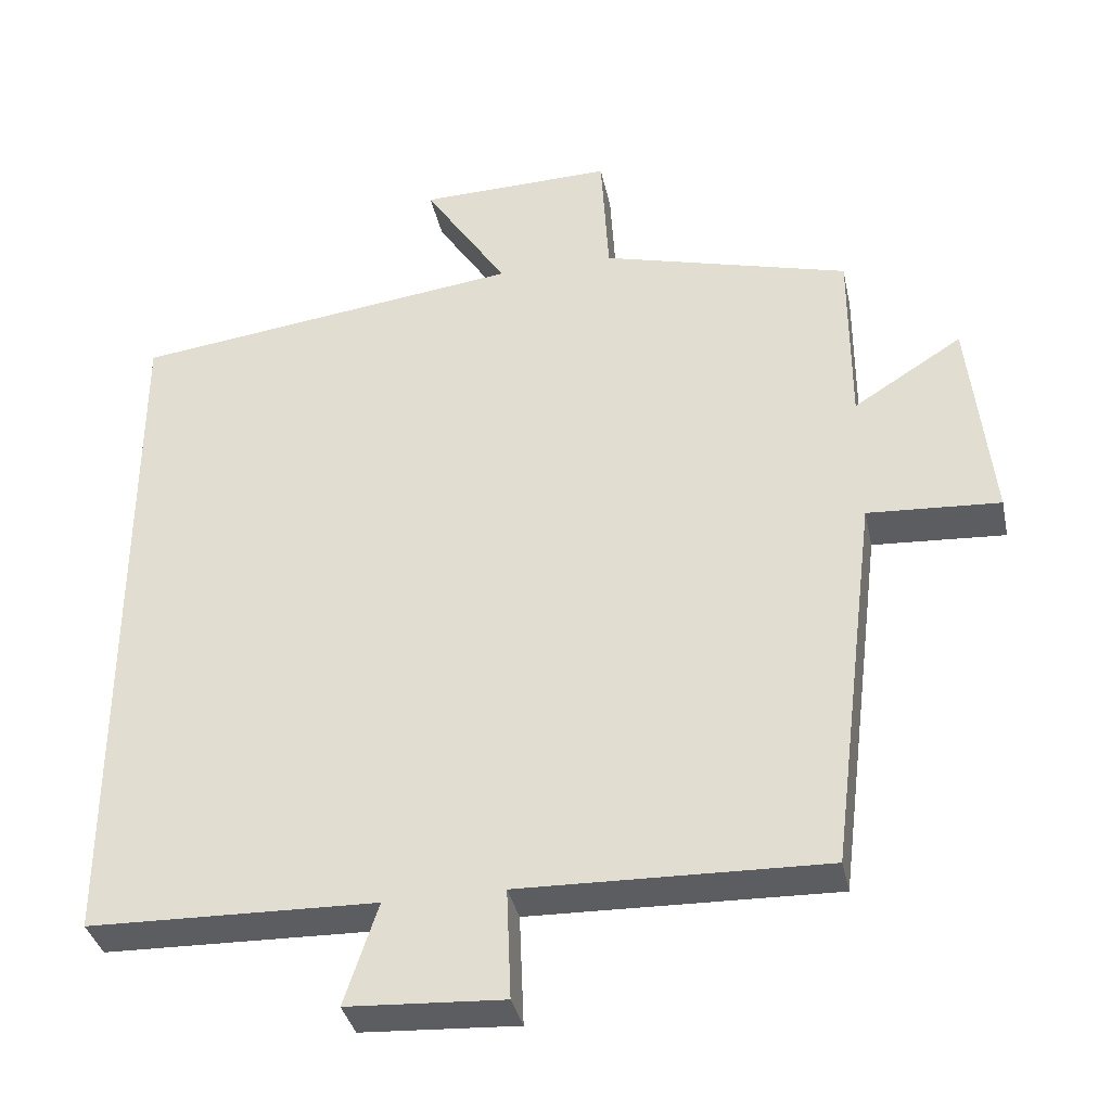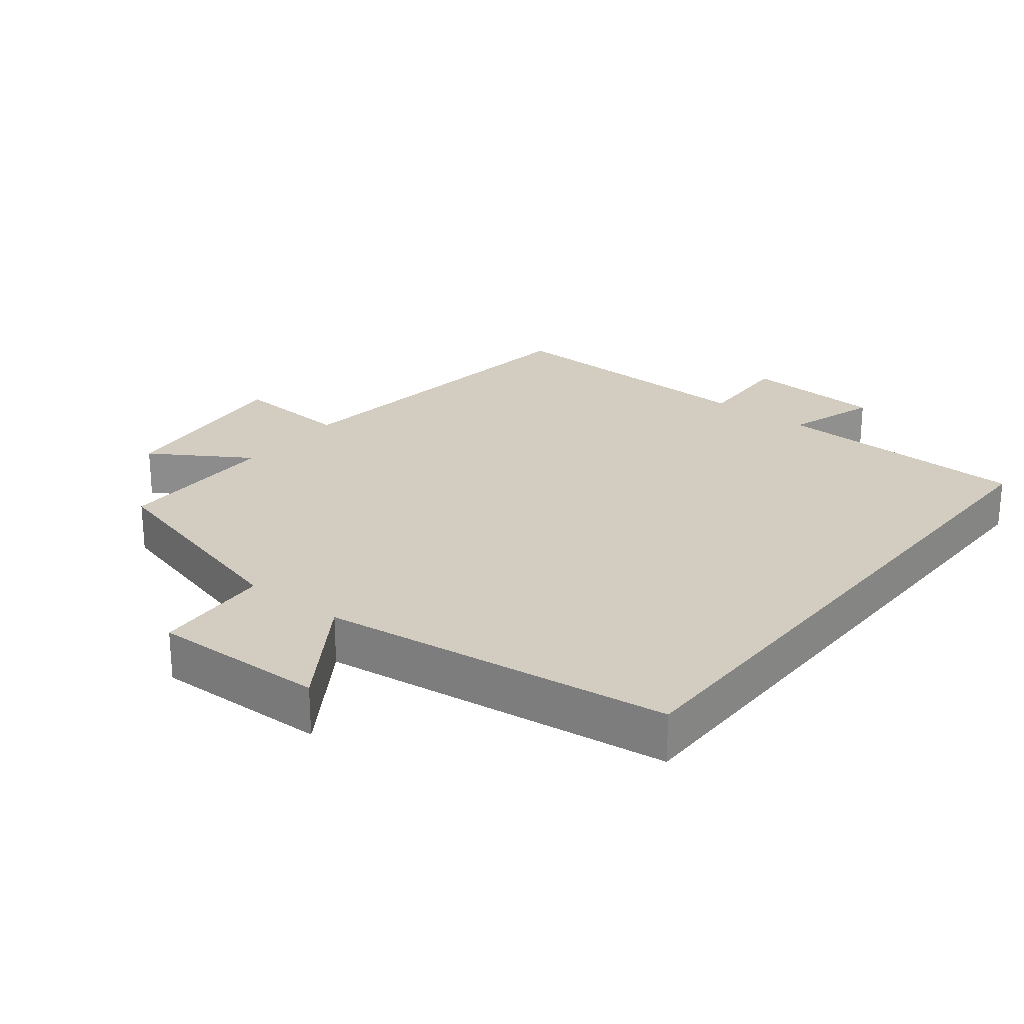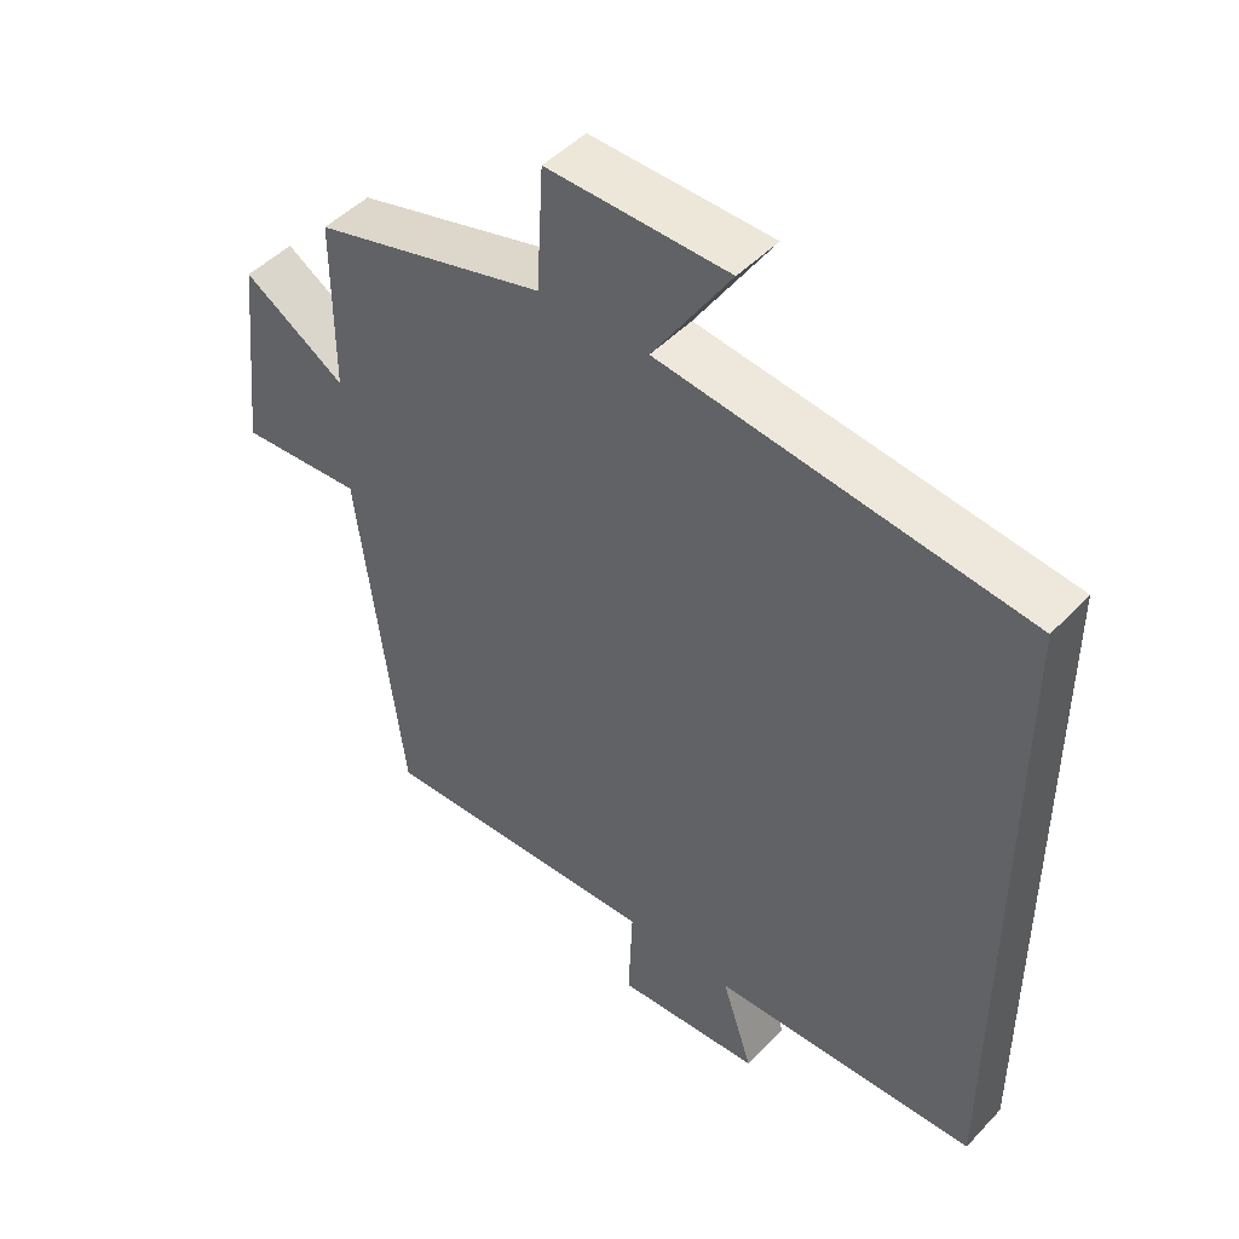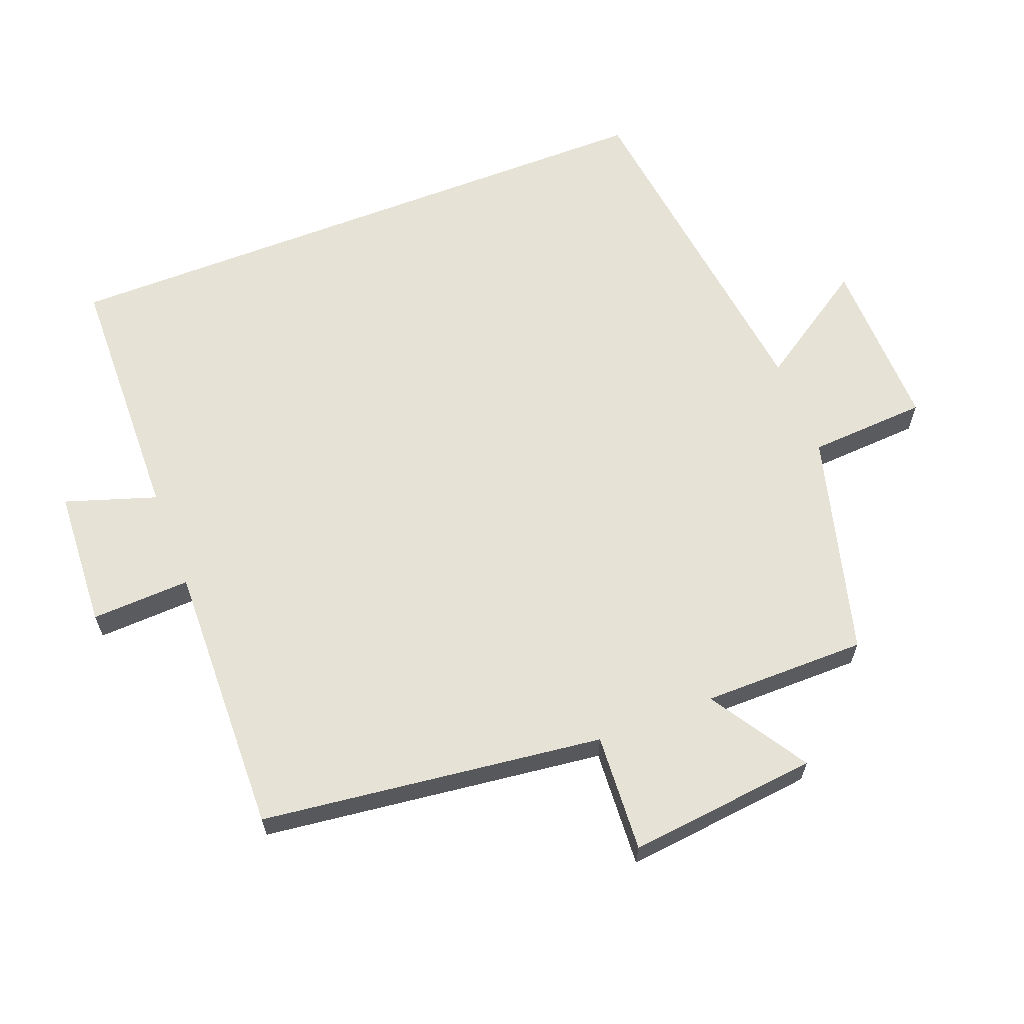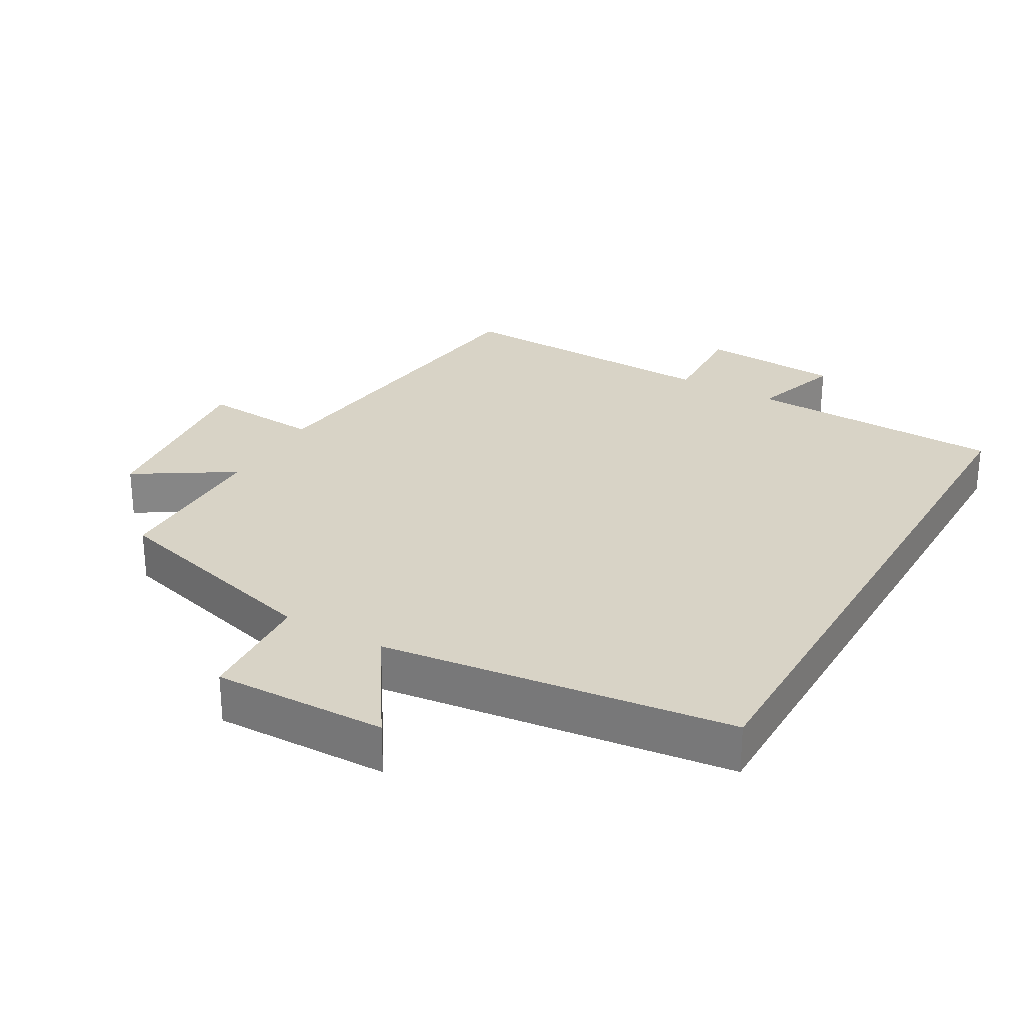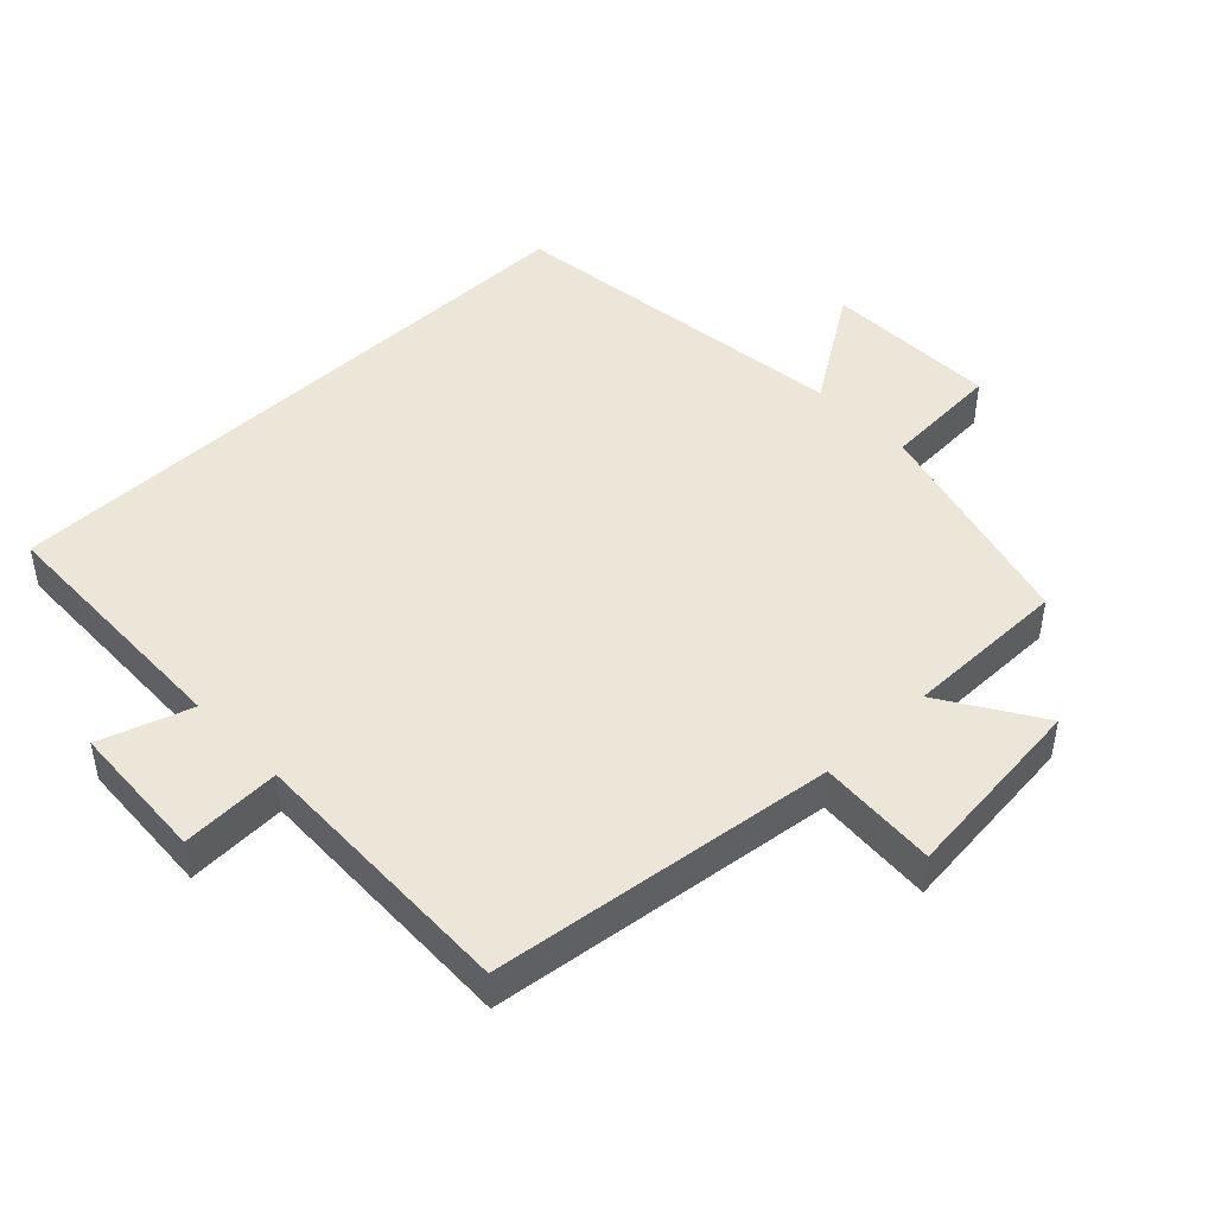
<metadata>
{"format":"obj","ext":"obj","renderer":"f3d","projection":"perspective","resolution":1024,"background":"white","views":[{"elev":-36.4,"azim":-168.0,"up":"+Z"},{"elev":24.7,"azim":38.4,"up":"+Y"},{"elev":47.2,"azim":40.6,"up":"+Z"},{"elev":63.4,"azim":-111.2,"up":"+Y"},{"elev":28.2,"azim":29.9,"up":"+Y"},{"elev":46.2,"azim":-133.8,"up":"+Y"}]}
</metadata>
<code>
v 0.5 0.07 0.434
v 0.5 0.07 -0.49
v 0.121 0.07 -0.5
v 0.165 0.07 -0.634
v -0.041 0.07 -0.646
v -0.035 0.07 -0.5
v -0.437 0.07 -0.511
v -0.5 0.07 -0.007
v -0.674 0.07 -0.018
v -0.644 0.07 0.262
v -0.5 0.07 0.171
v -0.5 0.07 0.412
v -0.172 0.07 0.5
v -0.162 0.07 0.674
v 0.094 0.07 0.668
v -0.016 0.07 0.5
v 0.5 0 0.434
v 0.5 0 -0.49
v 0.121 0 -0.5
v 0.165 0 -0.634
v -0.041 0 -0.646
v -0.035 0 -0.5
v -0.437 0 -0.511
v -0.5 0 -0.007
v -0.674 0 -0.018
v -0.644 0 0.262
v -0.5 0 0.171
v -0.5 0 0.412
v -0.172 0 0.5
v -0.162 0 0.674
v 0.094 0 0.668
v -0.016 0 0.5
f 13 14 15 16
f 1 2 3
f 16 1 3
f 13 16 3
f 12 13 3
f 11 12 3
f 8 9 10 11
f 6 7 8 11
f 6 11 3 4
f 4 5 6
f 32 31 30 29
f 19 18 17
f 19 17 32
f 19 32 29
f 19 29 28
f 19 28 27
f 27 26 25 24
f 27 24 23 22
f 20 19 27 22
f 22 21 20
f 1 17 18 2
f 2 18 19 3
f 3 19 20 4
f 4 20 21 5
f 5 21 22 6
f 6 22 23 7
f 7 23 24 8
f 8 24 25 9
f 9 25 26 10
f 10 26 27 11
f 11 27 28 12
f 12 28 29 13
f 13 29 30 14
f 14 30 31 15
f 15 31 32 16
f 16 32 17 1

</code>
